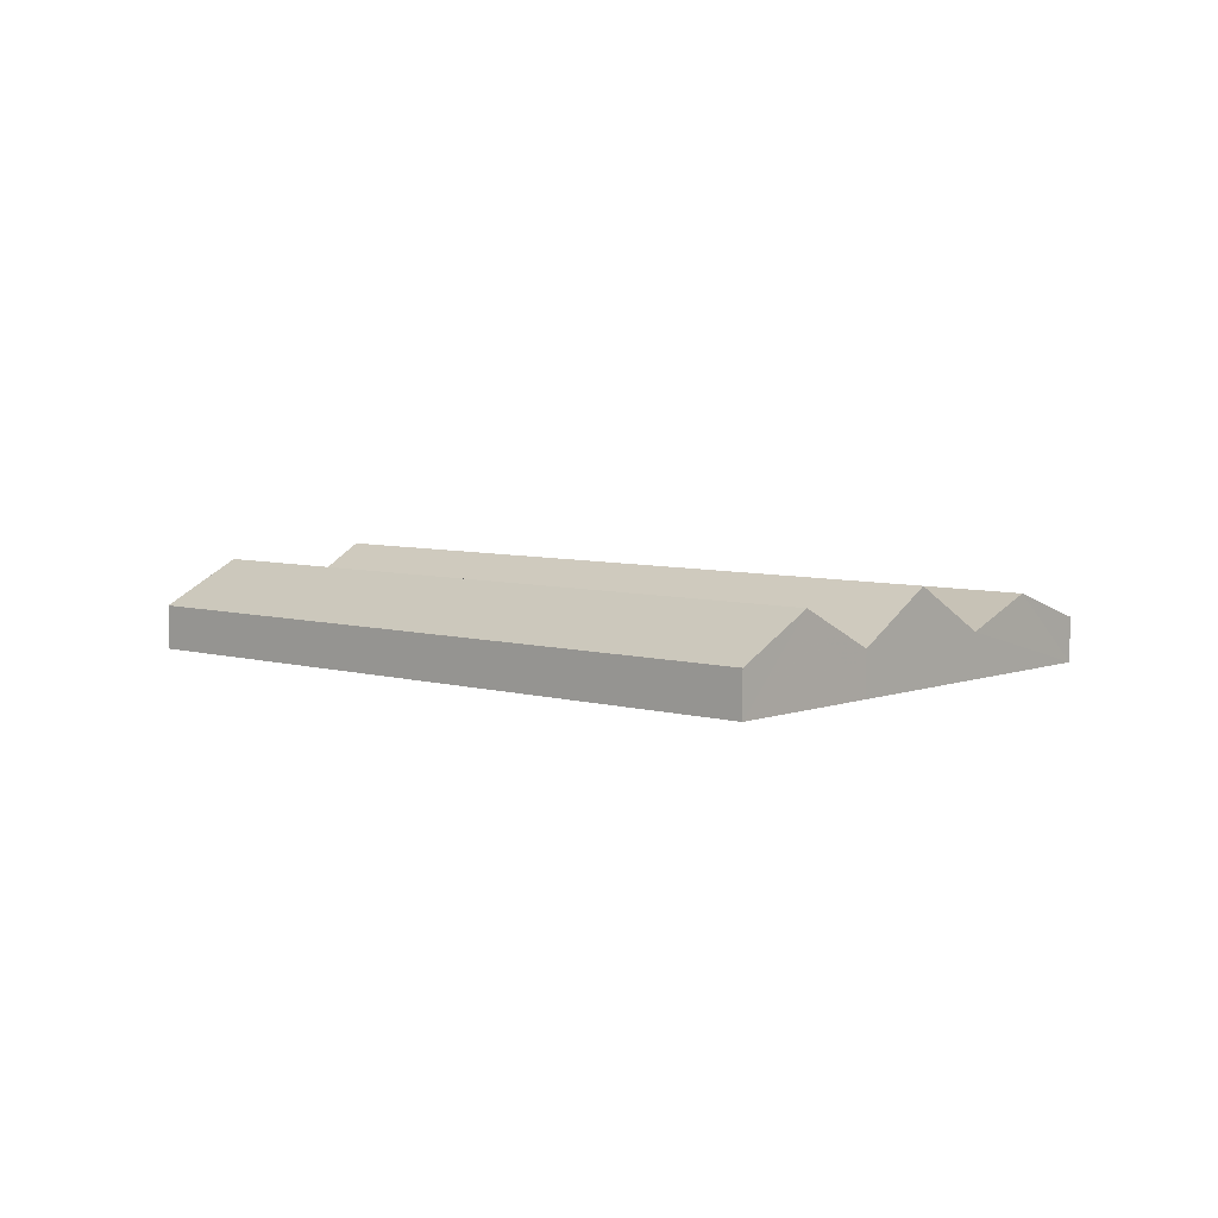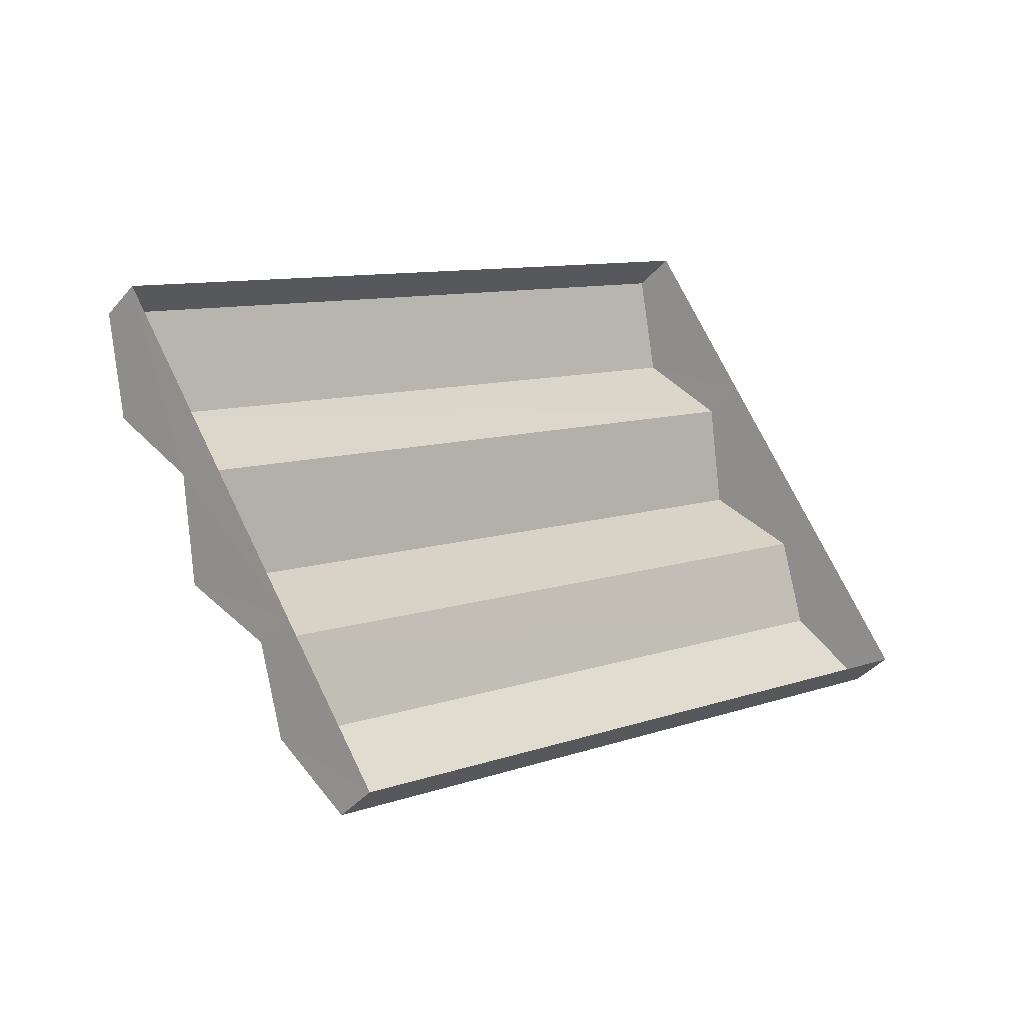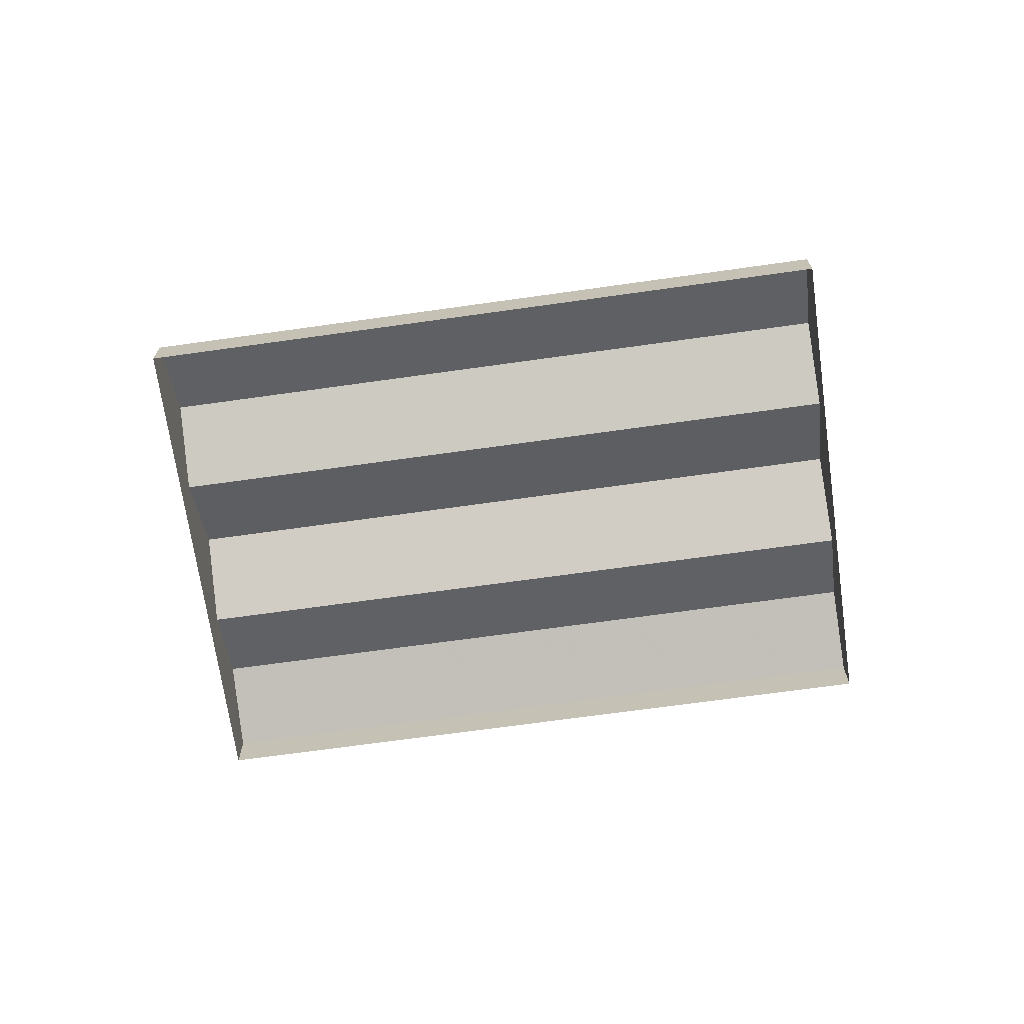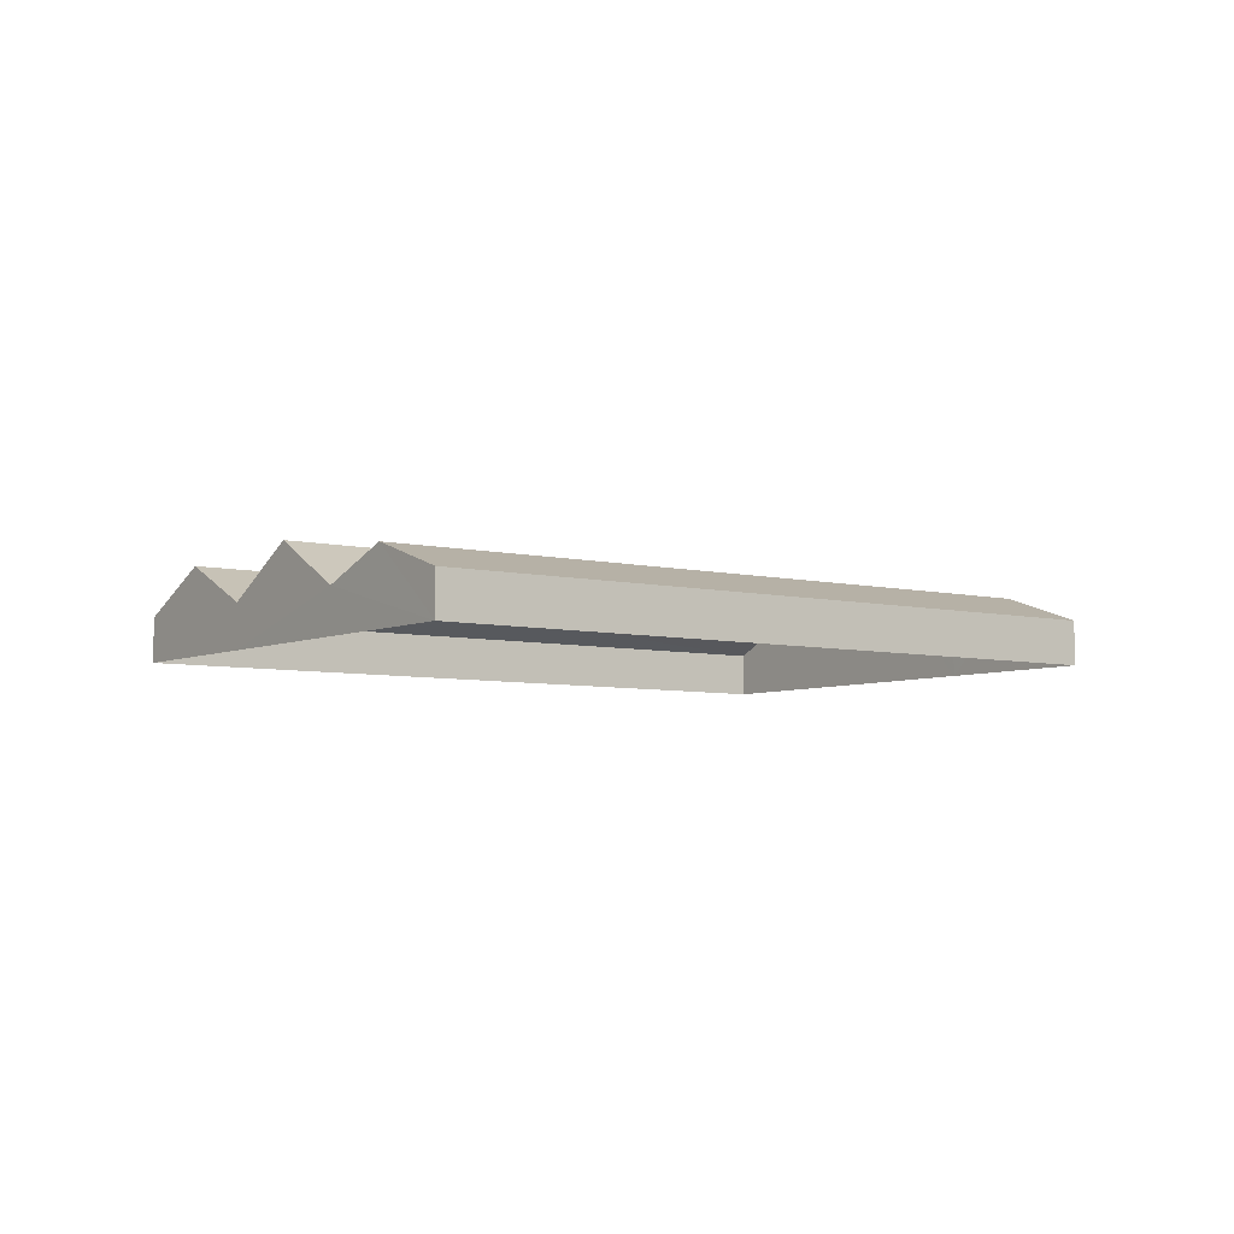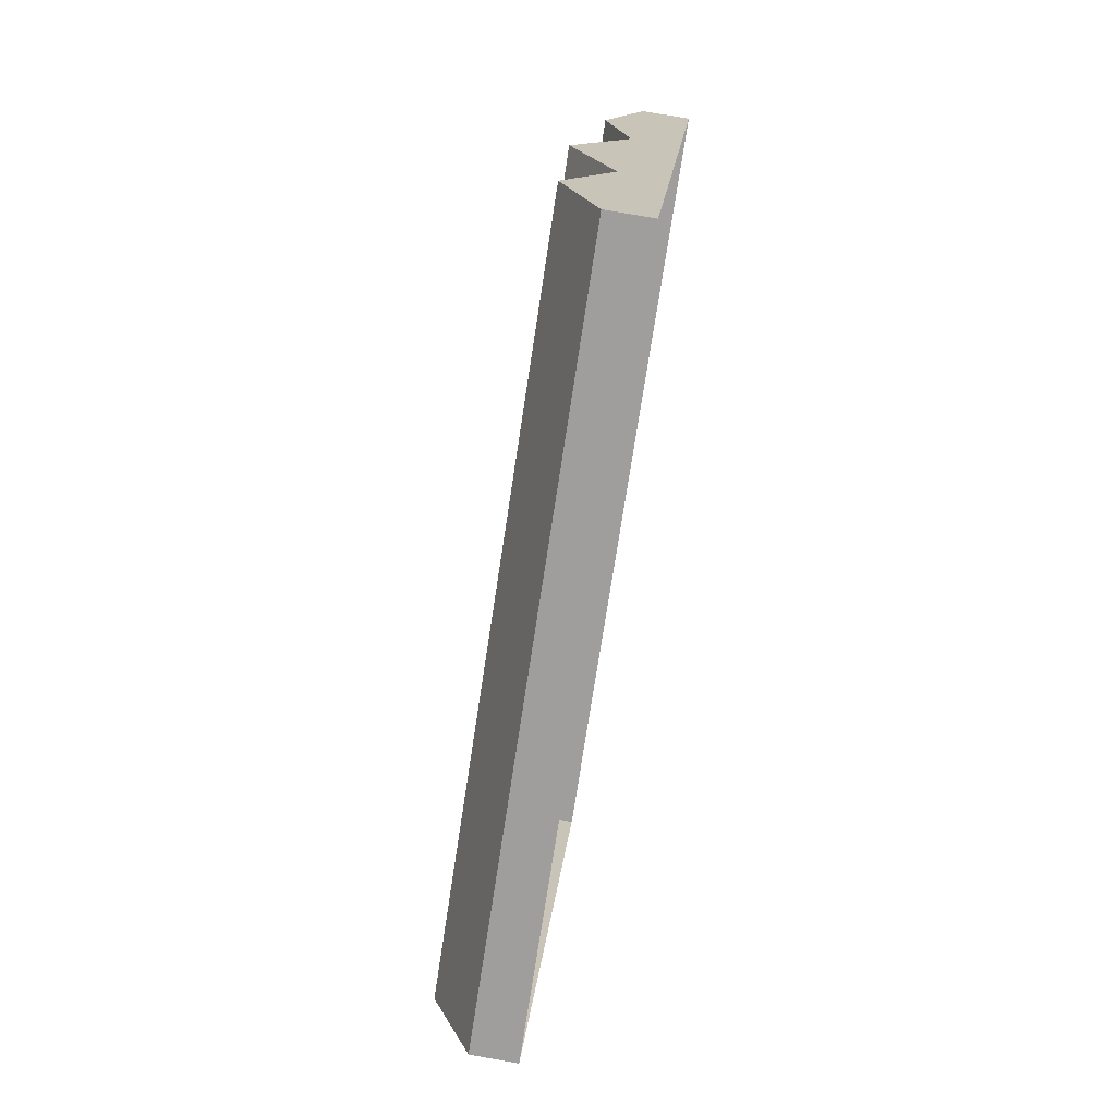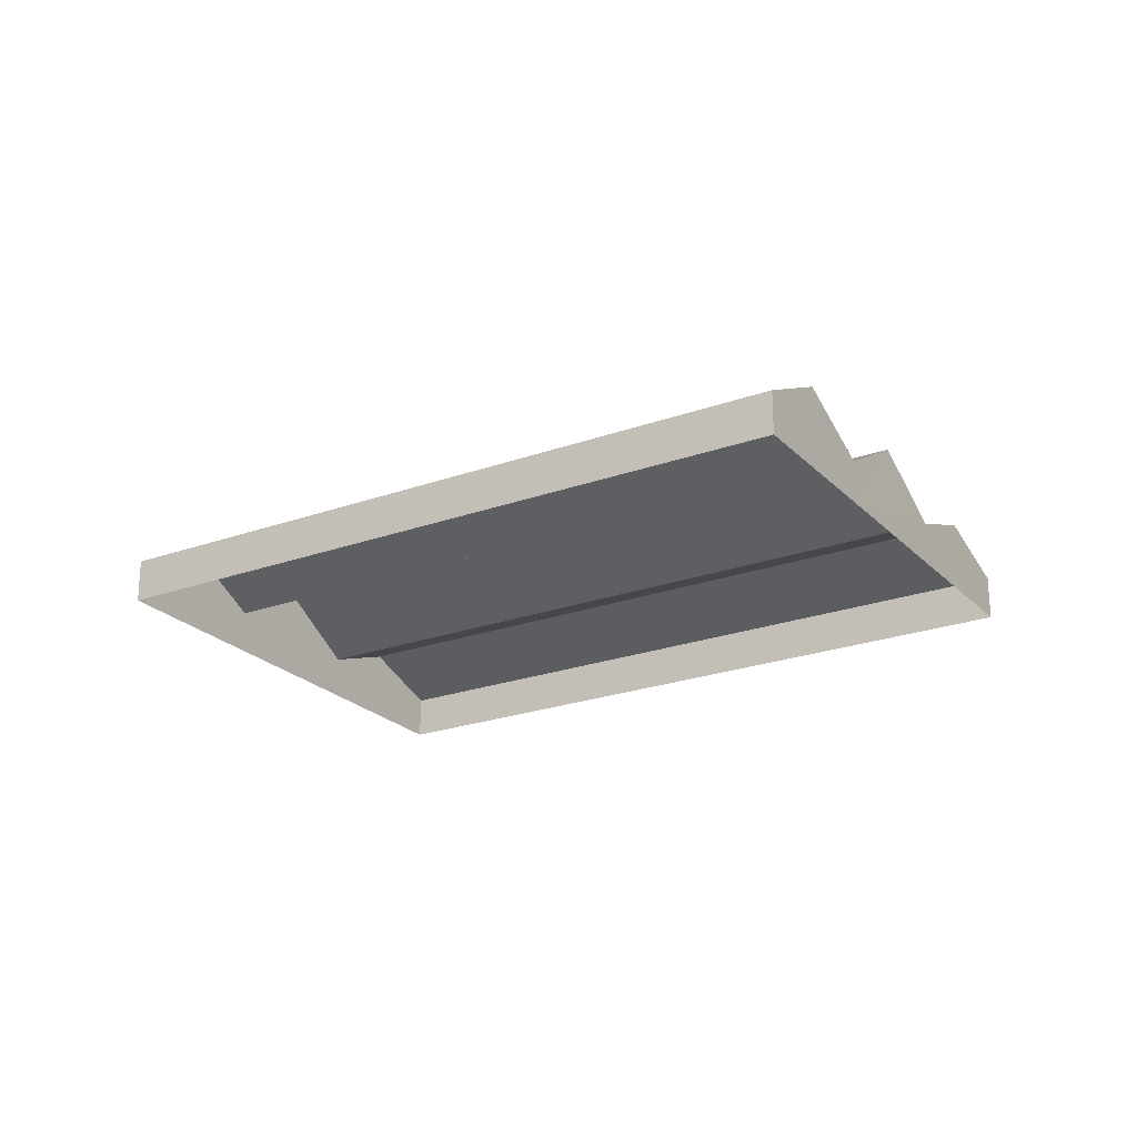
<metadata>
{"format":"obj","ext":"obj","renderer":"f3d","projection":"perspective","resolution":1024,"background":"white","views":[{"elev":6.0,"azim":-170.6,"up":"+Z"},{"elev":-38.9,"azim":144.6,"up":"+Y"},{"elev":-69.1,"azim":155.9,"up":"+Z"},{"elev":-5.8,"azim":-68.6,"up":"+Z"},{"elev":76.4,"azim":100.1,"up":"+Y"},{"elev":-23.0,"azim":179.5,"up":"+Z"}]}
</metadata>
<code>
v -2.195e+05 -1.248e+05 13.52
v -2.195e+05 -1.248e+05 13.52
v -2.195e+05 -1.248e+05 13.52
v -2.195e+05 -1.248e+05 13.52
v -2.195e+05 -1.248e+05 13.52
v -2.195e+05 -1.248e+05 13.52
v -2.195e+05 -1.248e+05 16.12
v -2.195e+05 -1.248e+05 16.12
v -2.195e+05 -1.248e+05 18.97
v -2.195e+05 -1.248e+05 18.97
v -2.195e+05 -1.248e+05 18.59
v -2.195e+05 -1.248e+05 18.59
v -2.195e+05 -1.248e+05 17.86
v -2.195e+05 -1.248e+05 16.12
v -2.195e+05 -1.248e+05 16.12
v -2.195e+05 -1.248e+05 17.86
v -2.195e+05 -1.248e+05 16.12
v -2.195e+05 -1.248e+05 16.12
v -2.195e+05 -1.248e+05 16.12
v -2.195e+05 -1.248e+05 16.12
f 1 2 3
f 2 4 5
f 5 4 6
f 1 4 2
f 7 8 9
f 10 7 9
f 8 7 11
f 12 8 11
f 13 14 15
f 13 16 14
f 17 18 16
f 13 17 16
f 10 15 14
f 10 9 15
f 19 20 12
f 11 19 12
f 17 13 5
f 5 15 2
f 15 9 2
f 5 13 15
f 3 2 12
f 20 3 12
f 2 8 12
f 9 8 2
f 20 1 3
f 20 19 1
f 18 5 6
f 18 17 5
f 18 6 16
f 14 16 4
f 10 14 4
f 16 6 4
f 7 10 4
f 1 11 7
f 19 11 1
f 1 7 4

</code>
